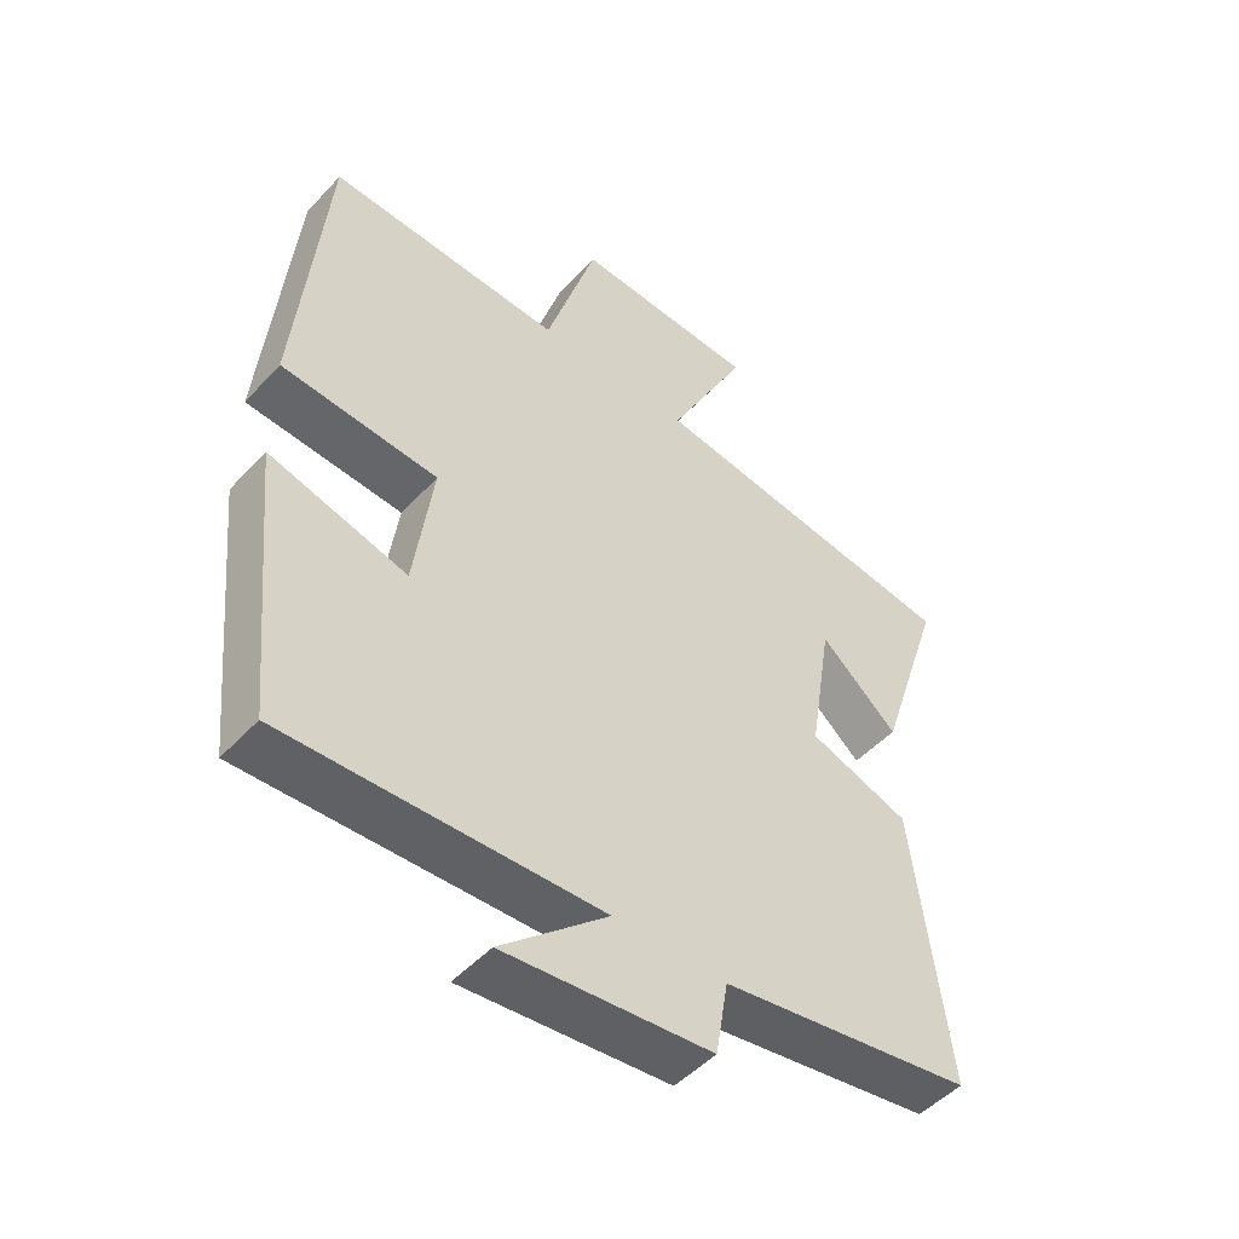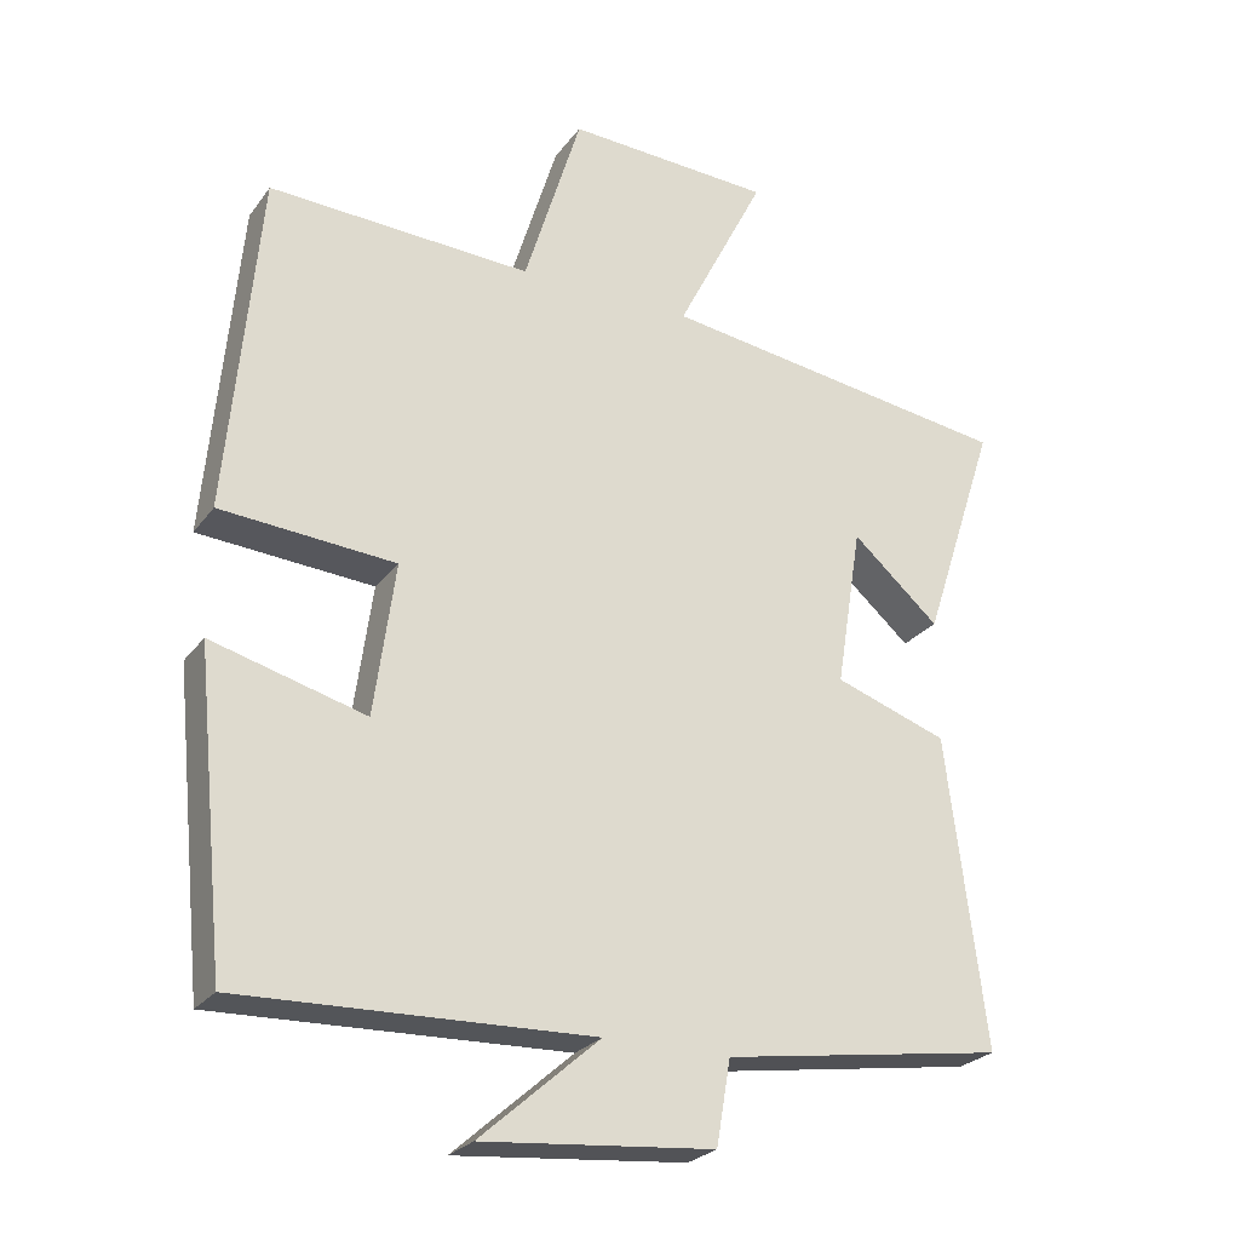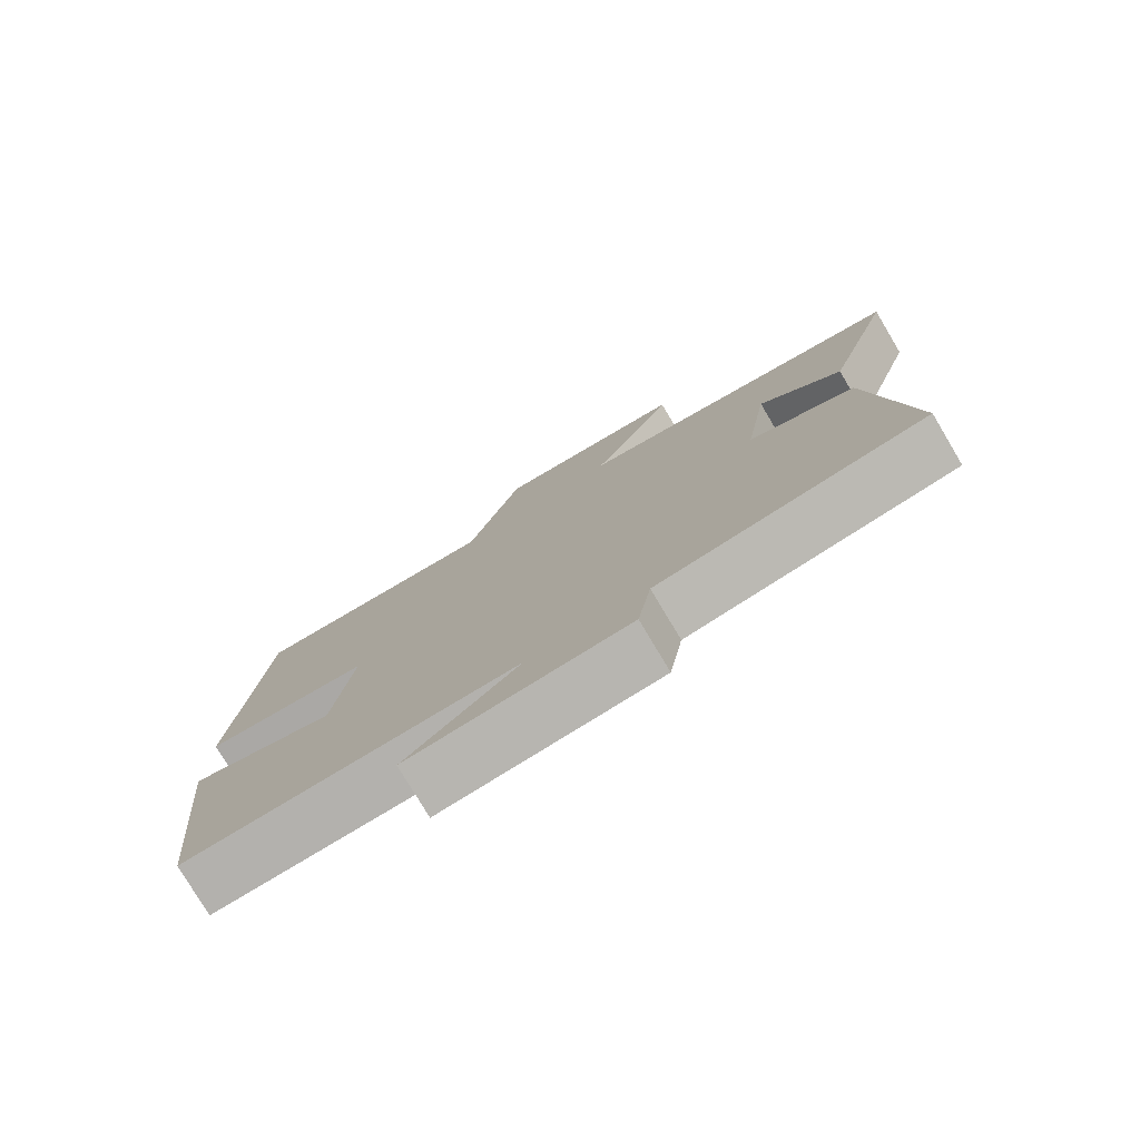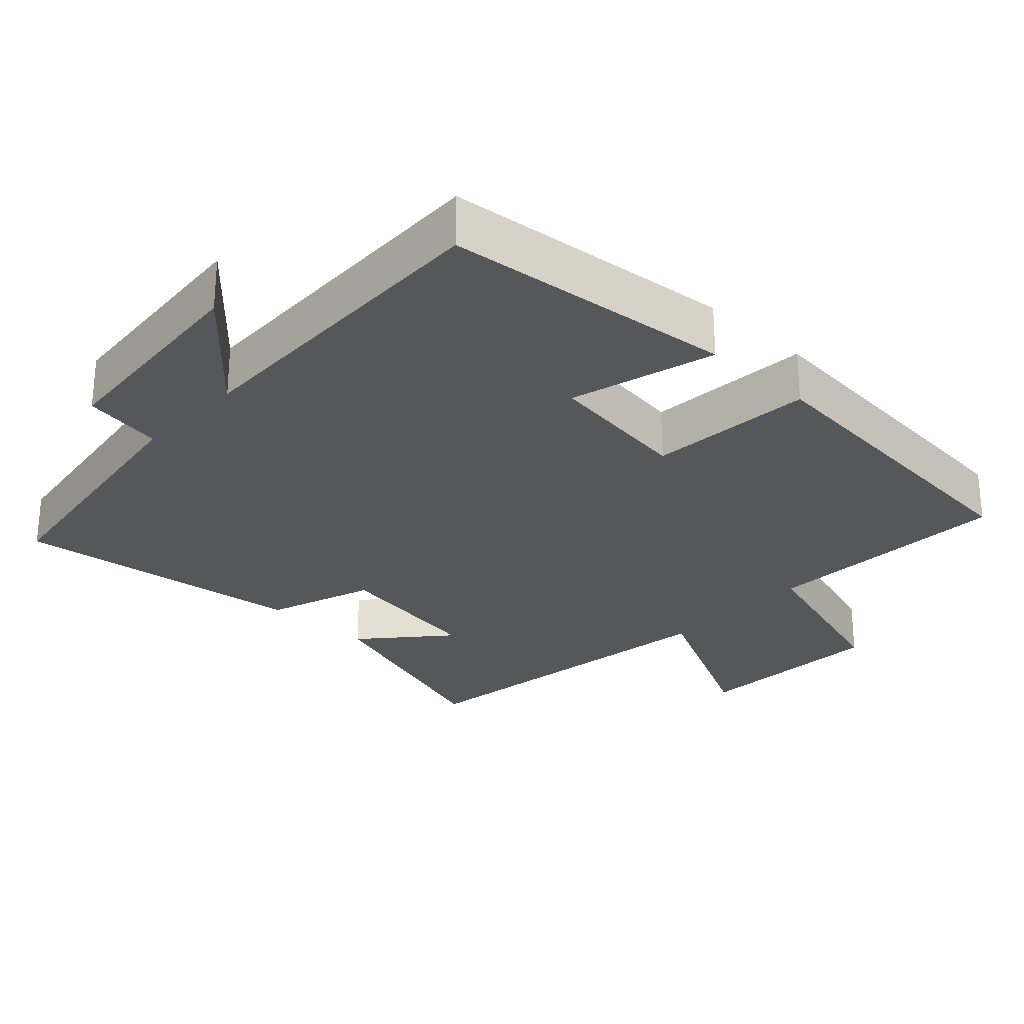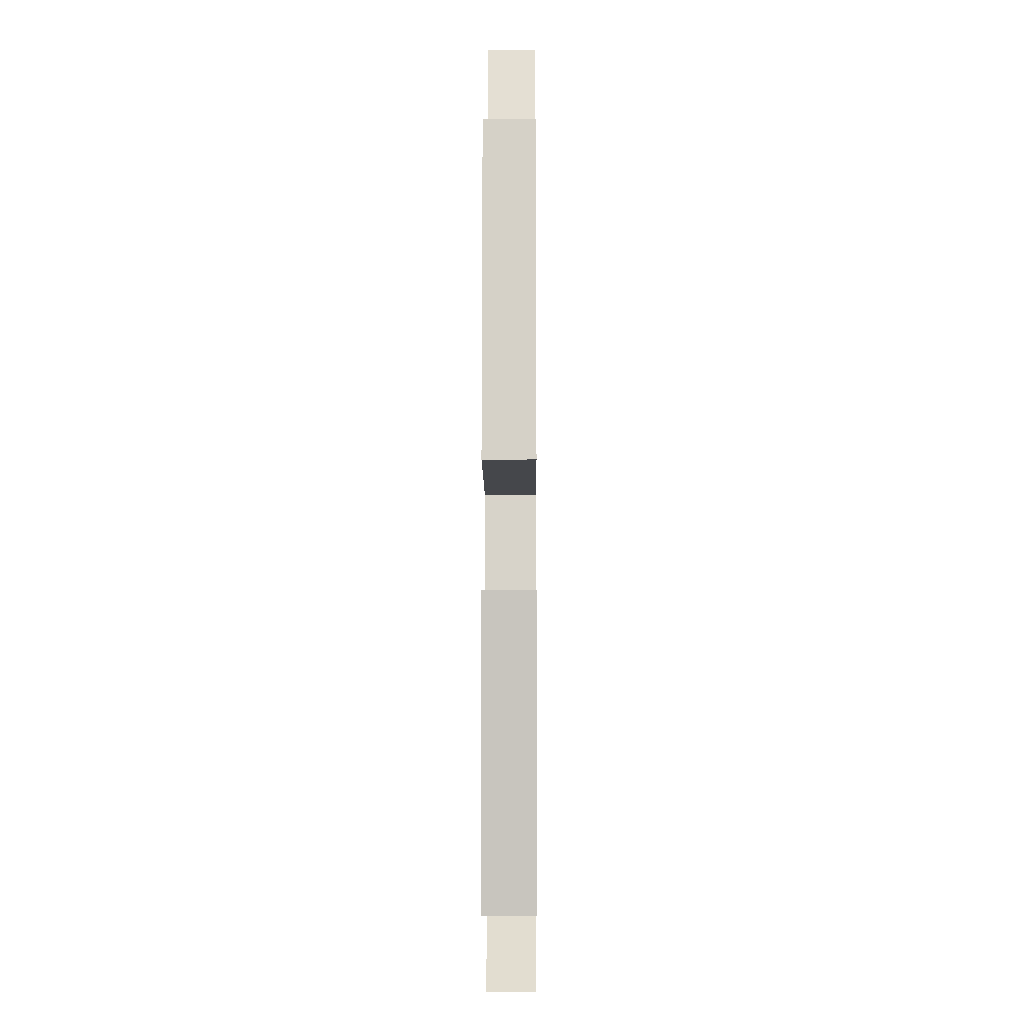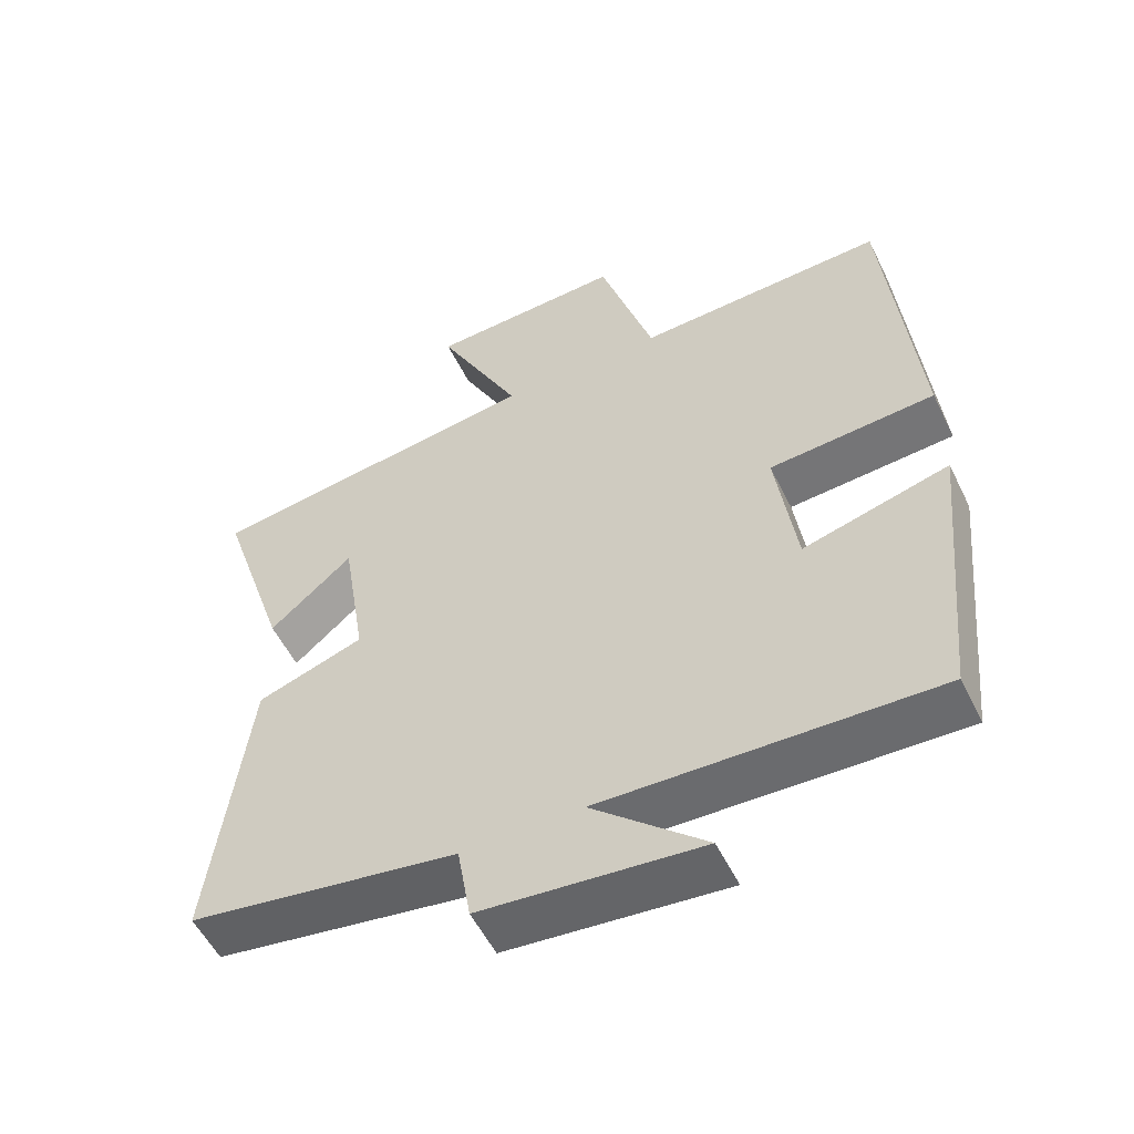
<metadata>
{"format":"obj","ext":"obj","renderer":"f3d","projection":"perspective","resolution":1024,"background":"white","views":[{"elev":-49.2,"azim":-40.6,"up":"+Z"},{"elev":-25.4,"azim":-27.8,"up":"+Z"},{"elev":-78.1,"azim":30.8,"up":"+Z"},{"elev":-27.2,"azim":-133.2,"up":"+Y"},{"elev":-6.2,"azim":-89.6,"up":"+Z"},{"elev":-54.4,"azim":-154.2,"up":"+Z"}]}
</metadata>
<code>
v -0.458 0.07 0.517
v -0.107 0.07 0.5
v -0.031 0.07 0.747
v 0.243 0.07 0.733
v 0.125 0.07 0.5
v 0.598 0.07 0.432
v 0.5 0.07 0.133
v 0.384 0.07 0.235
v 0.35 0.07 0.021
v 0.5 0.07 -0.031
v 0.552 0.07 -0.443
v 0.176 0.07 -0.5
v 0.157 0.07 -0.612
v -0.151 0.07 -0.64
v 0.008 0.07 -0.5
v -0.459 0.07 -0.515
v -0.5 0.07 -0.105
v -0.295 0.07 -0.161
v -0.267 0.07 0.043
v -0.5 0.07 0.061
v -0.458 0 0.517
v -0.107 0 0.5
v -0.031 0 0.747
v 0.243 0 0.733
v 0.125 0 0.5
v 0.598 0 0.432
v 0.5 0 0.133
v 0.384 0 0.235
v 0.35 0 0.021
v 0.5 0 -0.031
v 0.552 0 -0.443
v 0.176 0 -0.5
v 0.157 0 -0.612
v -0.151 0 -0.64
v 0.008 0 -0.5
v -0.459 0 -0.515
v -0.5 0 -0.105
v -0.295 0 -0.161
v -0.267 0 0.043
v -0.5 0 0.061
f 19 20 1 2
f 18 19 2
f 15 16 17 18
f 15 18 2 3
f 12 13 14 15
f 9 10 11 12
f 8 9 12 15
f 5 6 7 8
f 5 8 15
f 3 4 5
f 3 5 15
f 22 21 40 39
f 22 39 38
f 38 37 36 35
f 23 22 38 35
f 35 34 33 32
f 32 31 30 29
f 35 32 29 28
f 28 27 26 25
f 35 28 25
f 25 24 23
f 35 25 23
f 1 21 22 2
f 2 22 23 3
f 3 23 24 4
f 4 24 25 5
f 5 25 26 6
f 6 26 27 7
f 7 27 28 8
f 8 28 29 9
f 9 29 30 10
f 10 30 31 11
f 11 31 32 12
f 12 32 33 13
f 13 33 34 14
f 14 34 35 15
f 15 35 36 16
f 16 36 37 17
f 17 37 38 18
f 18 38 39 19
f 19 39 40 20
f 20 40 21 1

</code>
